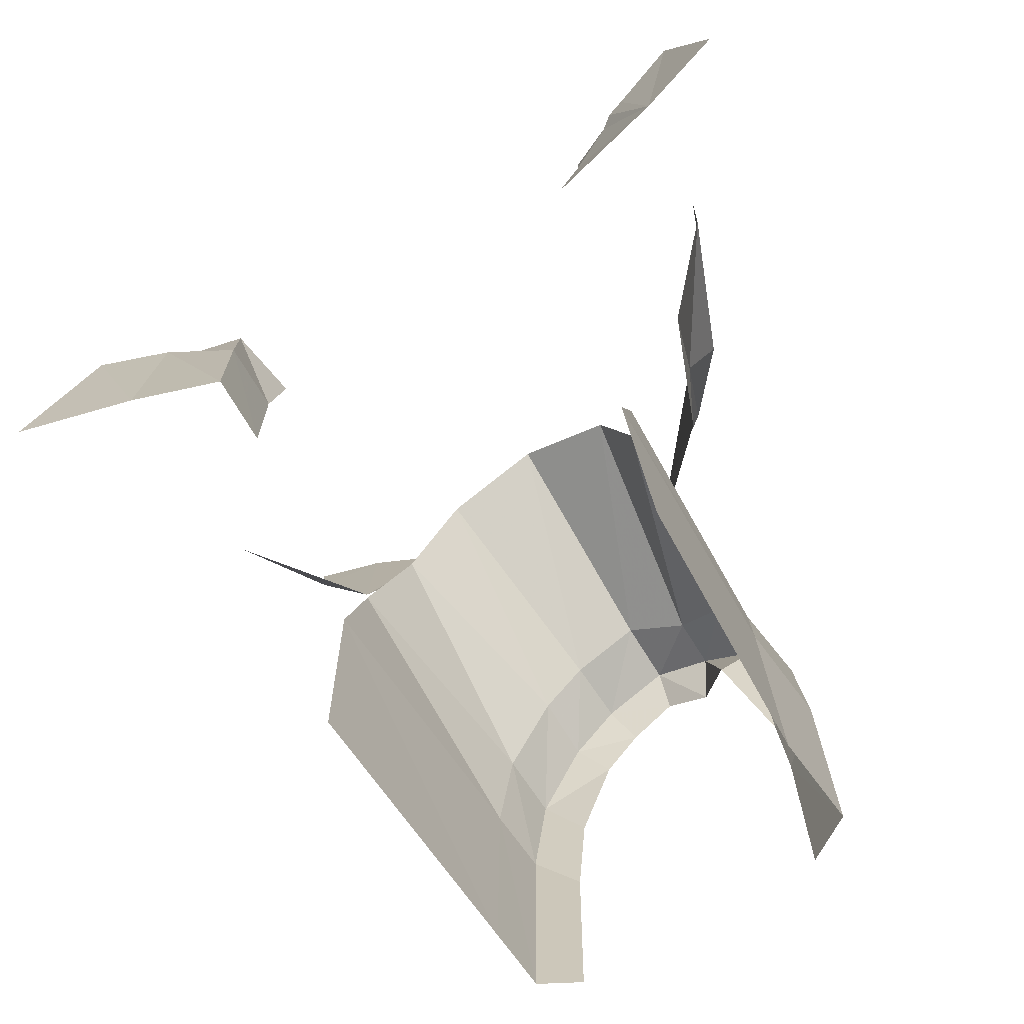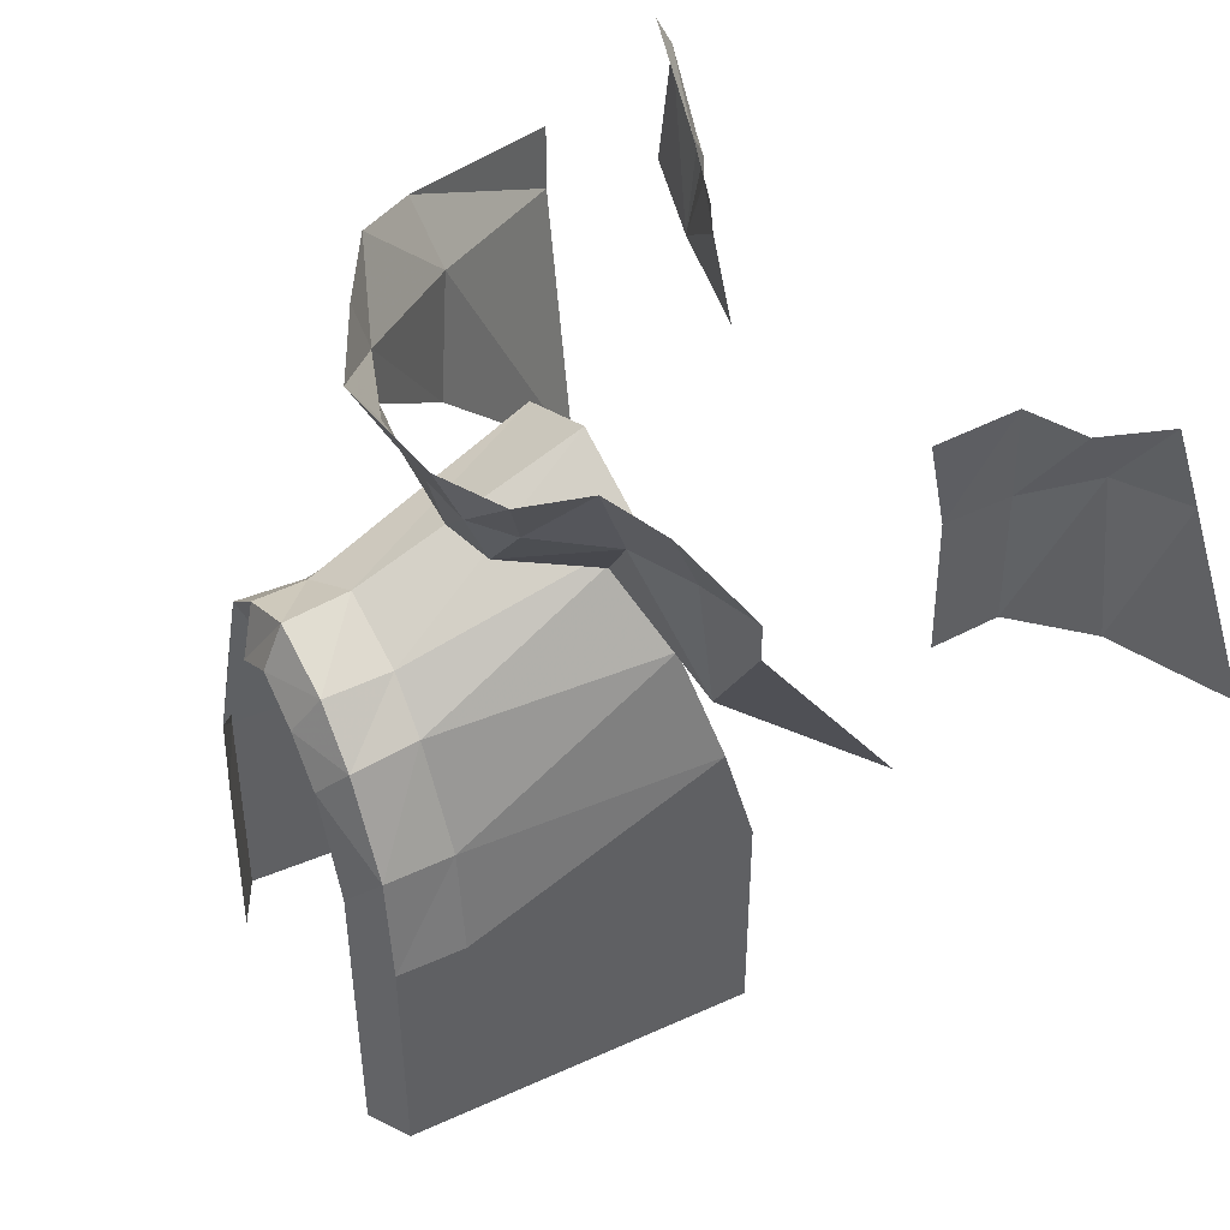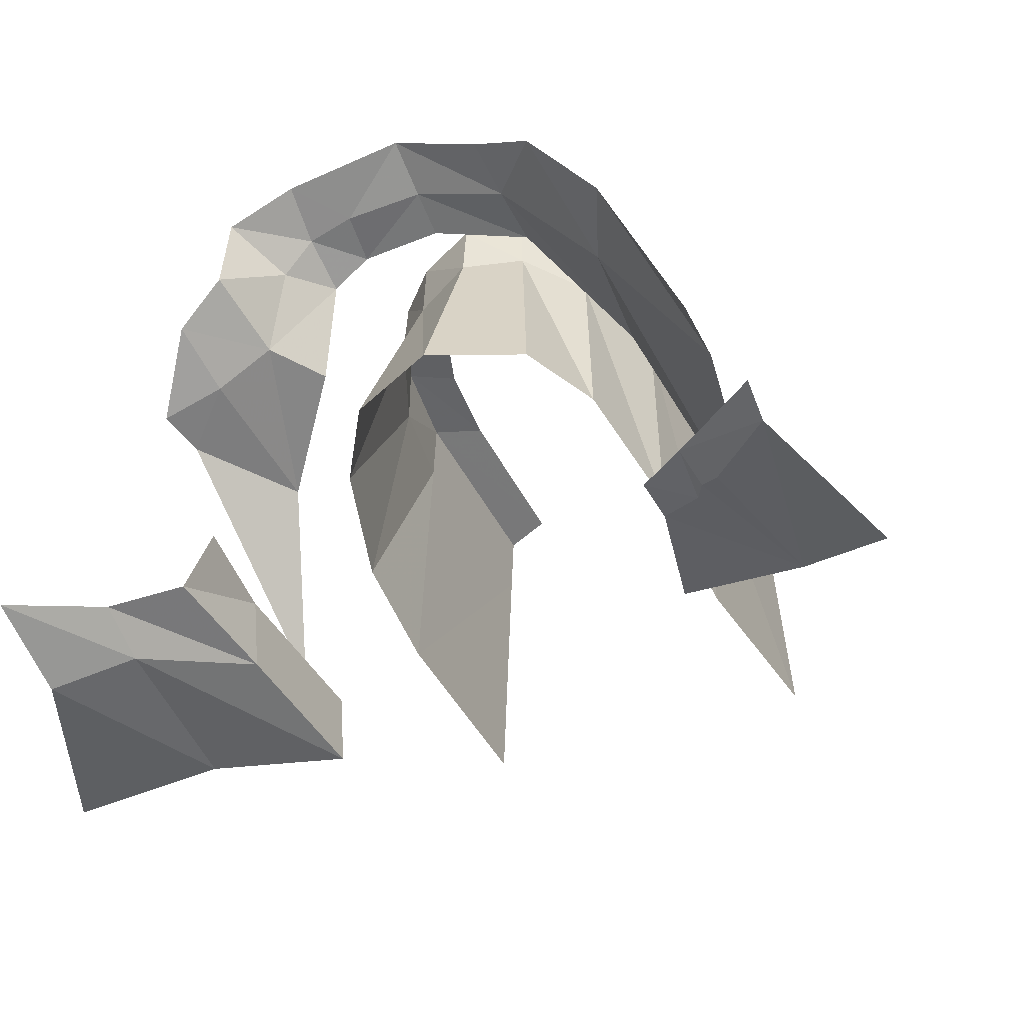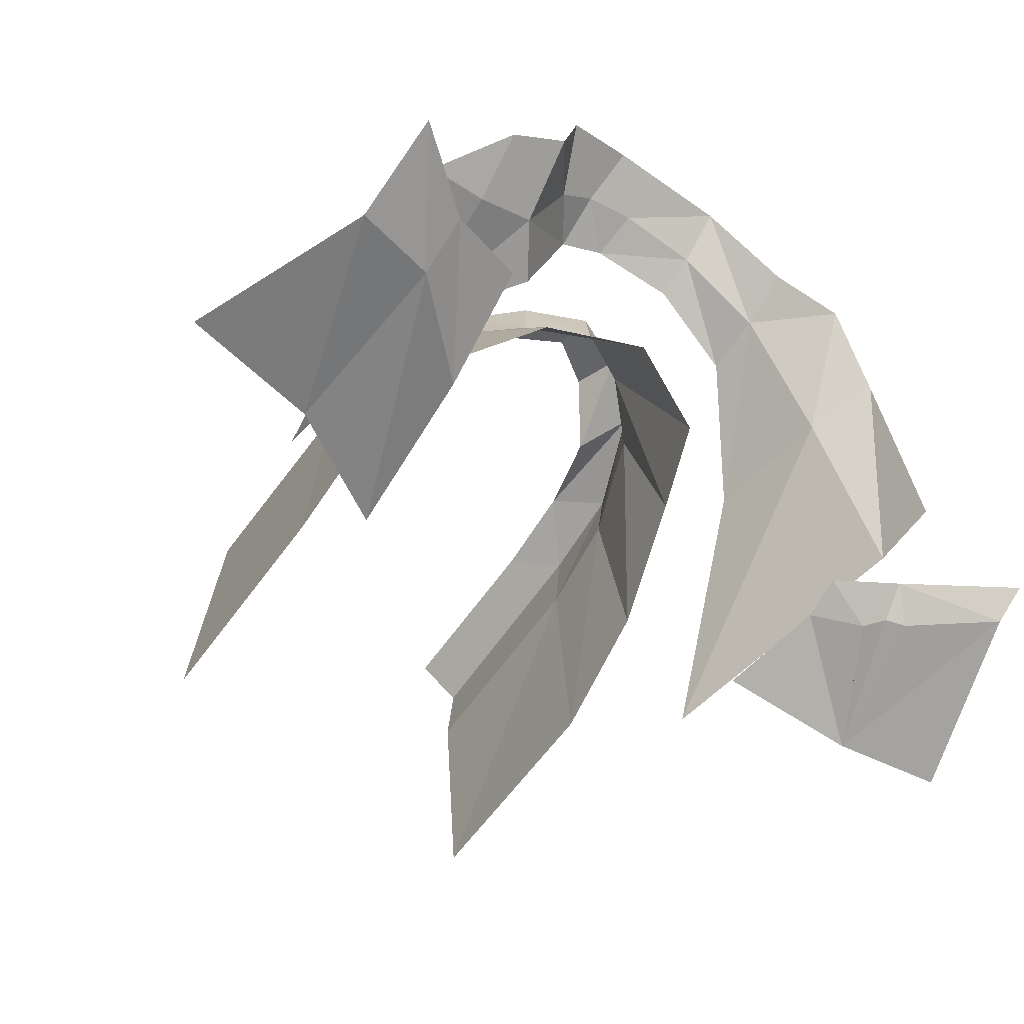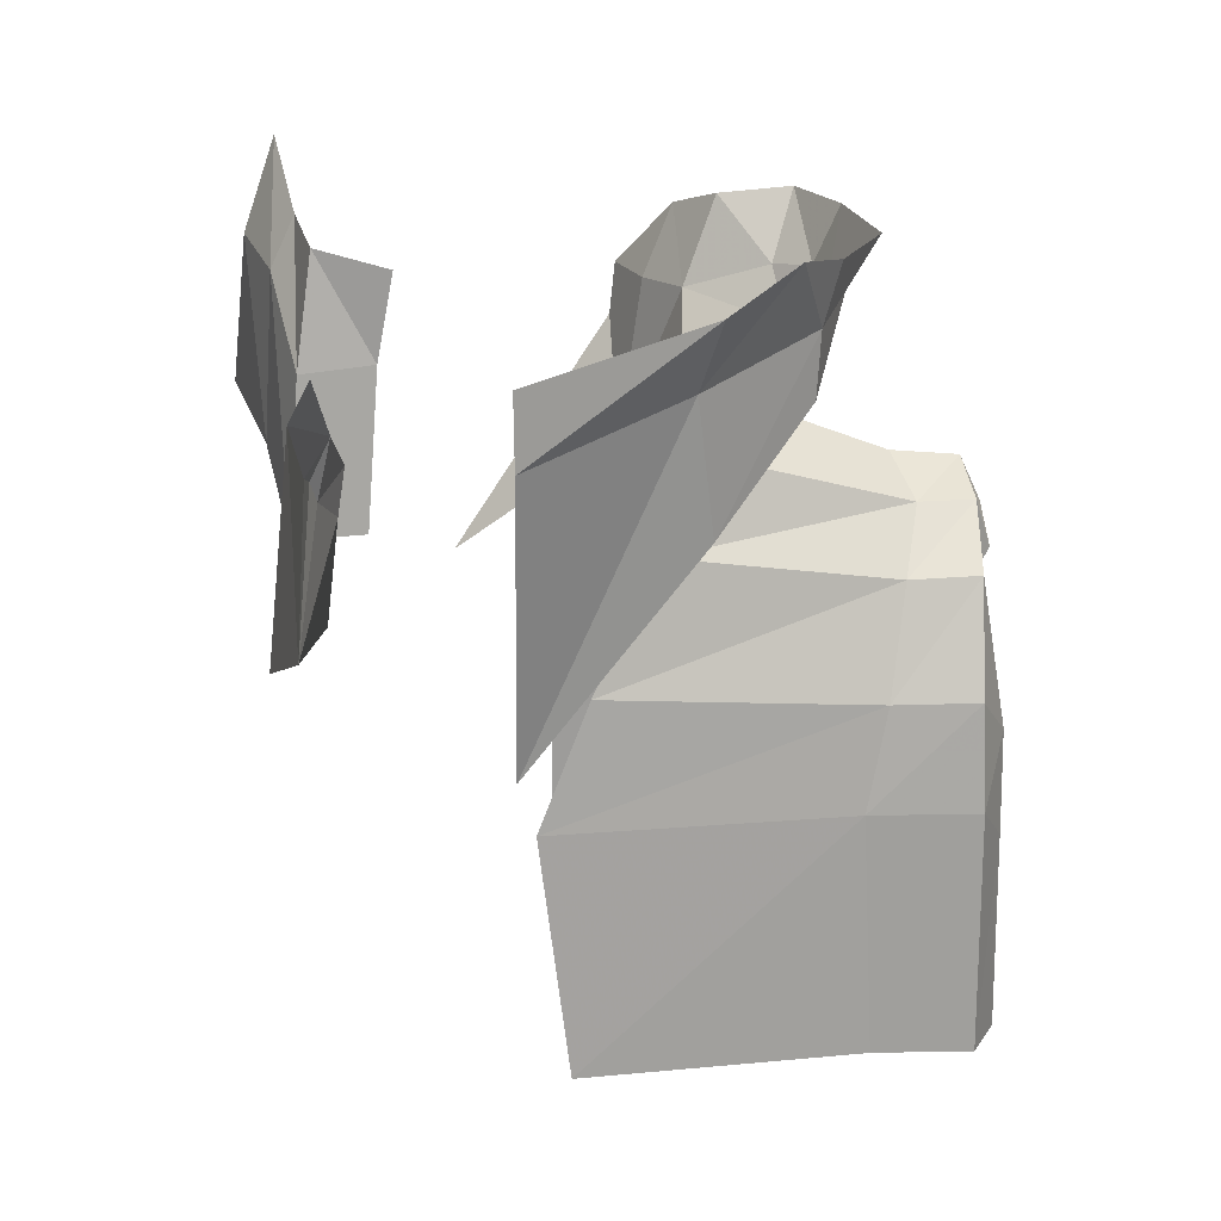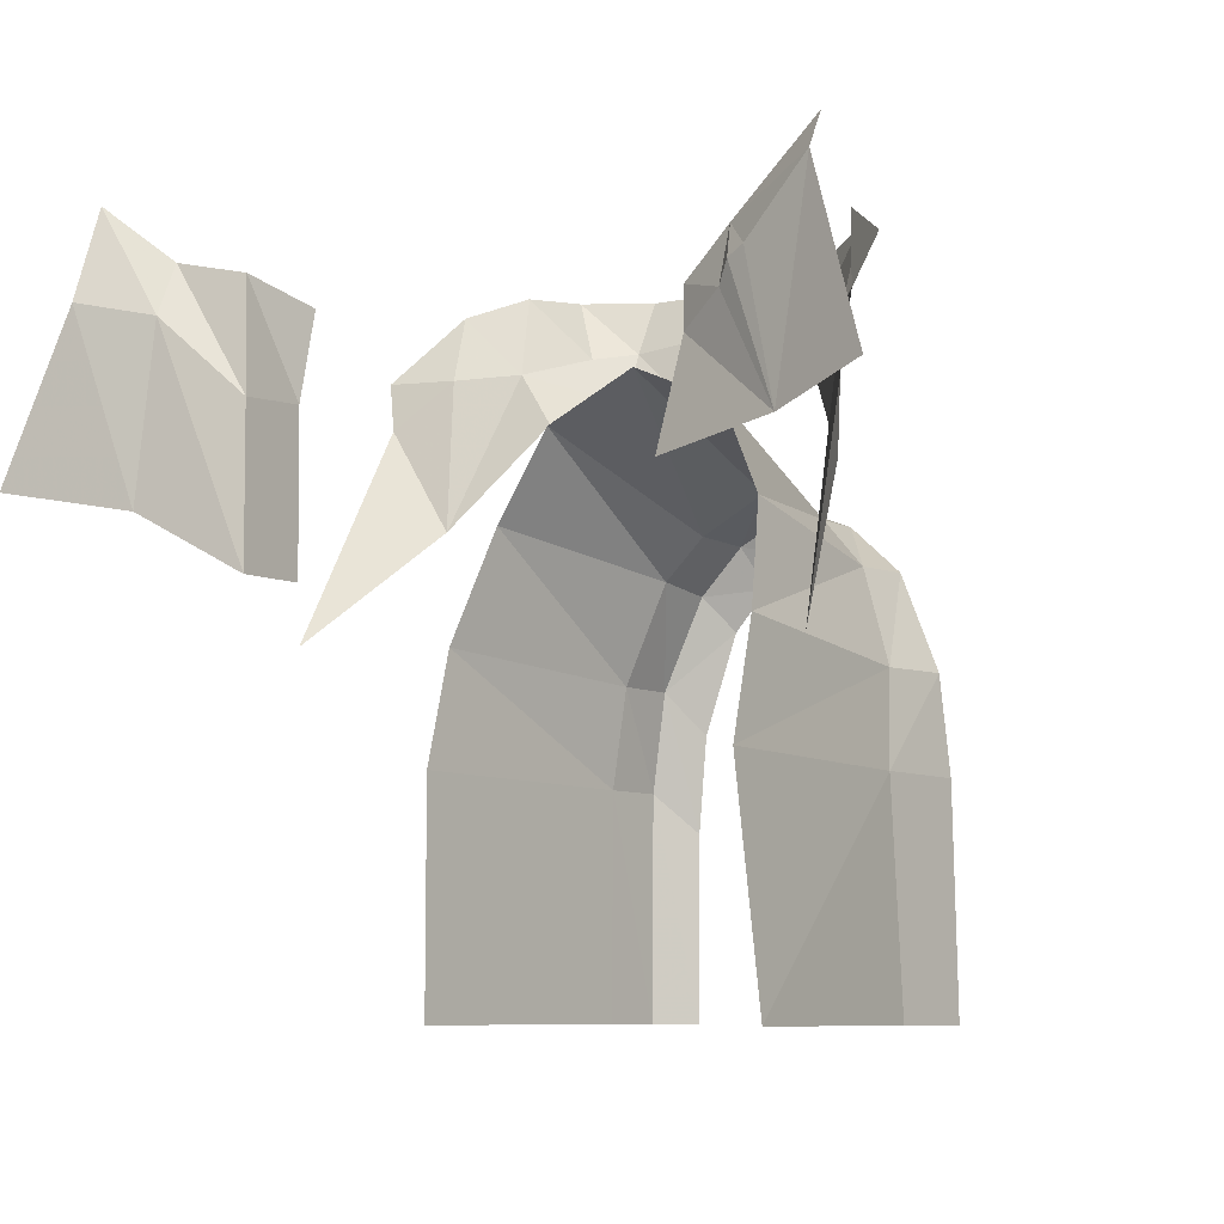
<metadata>
{"format":"obj","ext":"obj","renderer":"f3d","projection":"perspective","resolution":1024,"background":"white","views":[{"elev":-68.0,"azim":-147.8,"up":"+Y"},{"elev":44.4,"azim":60.0,"up":"+Y"},{"elev":-42.5,"azim":-155.2,"up":"+Z"},{"elev":-65.4,"azim":143.4,"up":"+Z"},{"elev":20.2,"azim":-96.4,"up":"+Y"},{"elev":-8.0,"azim":-145.1,"up":"+Y"}]}
</metadata>
<code>
g doorwayHighEnd_mesh
v 2.012 6.022 -5.08
v 1.874 5.847 -4.393
v 1.899 5.02 -4.548
v 1.856 4.963 -5.235
v 1.779 3.535 -4.668
v 2.67 6.179 -5.202
v 1.742 3.516 -5.348
v 2.659 5.691 -5.43
v 3.389 6.737 -5.353
v 2.77 4.087 -5.529
v 3.389 5.859 -5.654
v 4.005 4.328 -5.808
v -2.804 5.468 -3.74
v -2.161 6.382 -2.169
v -2.809 6.088 -3.748
v -1.898 5.755 -2.327
v -2.367 2.933 -3.721
v -1.595 6.647 -1.502
v -1.754 4.559 -2.171
v -1.034 5.997 -1.257
v -1.002 6.523 -1.101
v -0.1584 6.524 -0.6361
v -1.046 5.428 -1.294
v -0.1833 6.069 -0.9185
v -0.1821 5.674 -1.071
v 0.6029 5.614 -1.015
v 0.5671 6.062 -0.8991
v -0.1584 6.524 -0.6361
v 0.979 6.521 -0.7414
v 1.014 6.007 -0.963
v 1.605 6.543 -1.028
v 0.9912 5.507 -1.169
v 1.318 5.946 -1.251
v 1.719 6.474 -1.665
v 1.575 5.705 -1.969
v 1.223 5.206 -2.023
v 2.204 6.303 -1.971
v 2.01 4.269 -2.465
v 2.119 5.671 -2.243
v 2.698 5.677 -2.415
v 2.614 5.234 -2.473
v 2.435 3.146 -3.893
v -3.38 6.053 -5.301
v -2.543 5.719 -5.008
v -3.38 6.367 -5.135
v -2.777 5.487 -5.203
v -3.075 4.225 -5.291
v -3.886 4.484 -5.479
v -2.616 5.415 -5.166
v -2.512 5.23 -5.114
v -2.08 5.359 -4.909
v -2.118 4.984 -4.97
v -1.935 4.075 -5.071
v -2.942 4.464 -5.249
v -1.138 1.761 0.2979
v -1.58 0.02787 0.06066
v -1.158 0.02626 0.3094
v -1.538 2.132 0.06139
v -1.52 0.0313 -0.7946
v -1.07 2.654 0.3019
v -1.471 2.134 -0.8902
v -1.673 0.03137 -3.256
v -1.592 2.143 -3.514
v -1.453 3.045 0.03535
v -1.379 3.03 -0.7031
v -1.492 3.227 -3.074
v -1.059 3.967 0.08237
v -0.7891 3.505 -0.125
v -1.033 3.945 -0.5294
v -1.207 4.264 -2.509
v -0.5362 4.43 0.1246
v -0.4137 3.98 0.2826
v -0.5424 4.427 -0.3601
v -0.8728 5.074 -2.509
v -2.717e-05 4.642 0.1037
v 0.01143 4.236 0.2907
v 0.0002292 4.699 -0.4859
v 0.01273 5.471 -2.509
v 0.6032 4.351 0.09066
v 0.4477 3.973 0.2934
v 0.62 4.366 -0.5153
v 0.8982 5.074 -2.509
v 1.031 3.924 0.09322
v 0.7825 3.599 0.2871
v 1.03 3.991 -0.5042
v 1.427 4.264 -2.509
v 1.434 3.063 0.0741
v 1.103 2.657 0.2679
v 1.207 1.76 0.3038
v 1.438 3.059 -0.5457
v 1.709 3.205 -2.798
v 1.577 2.13 0.09297
v 1.217 0.02626 0.2973
v 1.588 0.02792 0.08727
v 1.601 2.13 -0.5203
v 1.705 2.143 -3.092
v 1.611 0.03137 -0.526
v 1.705 0.03137 -3.092
g doorwayHighEnd_mesh_0
f 3 2 1
f 4 3 1
f 5 3 4
f 4 1 6
f 7 5 4
f 8 4 6
f 7 4 8
f 6 9 8
f 10 7 8
f 9 11 8
f 8 11 10
f 11 12 10
f 15 14 13
f 14 16 13
f 17 13 16
f 16 14 18
f 19 17 16
f 20 16 18
f 19 16 20
f 20 18 21
f 20 21 22
f 23 19 20
f 24 20 22
f 23 20 24
f 25 23 24
f 26 25 24
f 27 26 24
f 27 24 28
f 29 27 28
f 27 30 26
f 27 29 30
f 30 29 31
f 30 32 26
f 33 30 31
f 32 30 33
f 31 34 33
f 33 35 32
f 34 35 33
f 35 36 32
f 34 37 35
f 36 35 38
f 37 39 35
f 35 39 38
f 37 40 39
f 40 41 39
f 39 41 38
f 41 42 38
f 45 44 43
f 44 46 43
f 47 43 46
f 47 48 43
f 44 49 46
f 46 49 47
f 50 49 44
f 44 51 50
f 51 52 50
f 47 50 52
f 52 53 47
f 49 50 54
f 47 54 50
f 49 54 47
f 57 56 55
f 56 58 55
f 56 59 58
f 55 58 60
f 59 61 58
f 59 62 61
f 62 63 61
f 58 64 60
f 58 61 64
f 61 63 65
f 61 65 64
f 63 66 65
f 64 67 60
f 64 65 67
f 67 68 60
f 65 66 69
f 65 69 67
f 66 70 69
f 67 71 68
f 67 69 71
f 71 72 68
f 69 70 73
f 69 73 71
f 70 74 73
f 71 75 72
f 71 73 75
f 75 76 72
f 73 74 77
f 73 77 75
f 74 78 77
f 75 79 76
f 75 77 79
f 79 80 76
f 77 78 81
f 77 81 79
f 78 82 81
f 79 83 80
f 79 81 83
f 83 84 80
f 81 82 85
f 81 85 83
f 82 86 85
f 83 87 84
f 83 85 87
f 87 88 84
f 88 87 89
f 85 86 90
f 85 90 87
f 86 91 90
f 87 92 89
f 87 90 92
f 89 92 93
f 92 94 93
f 90 91 95
f 90 95 92
f 92 95 94
f 91 96 95
f 95 97 94
f 95 96 97
f 96 98 97

</code>
